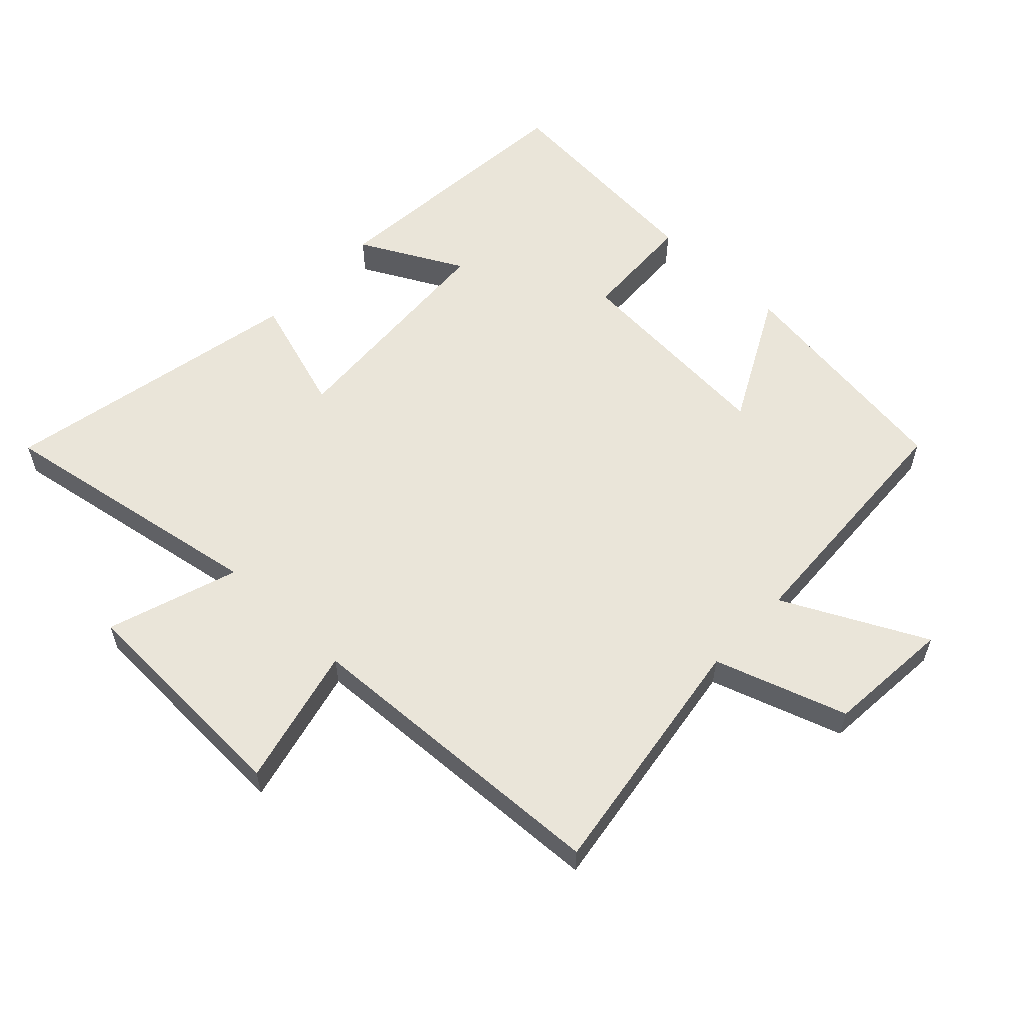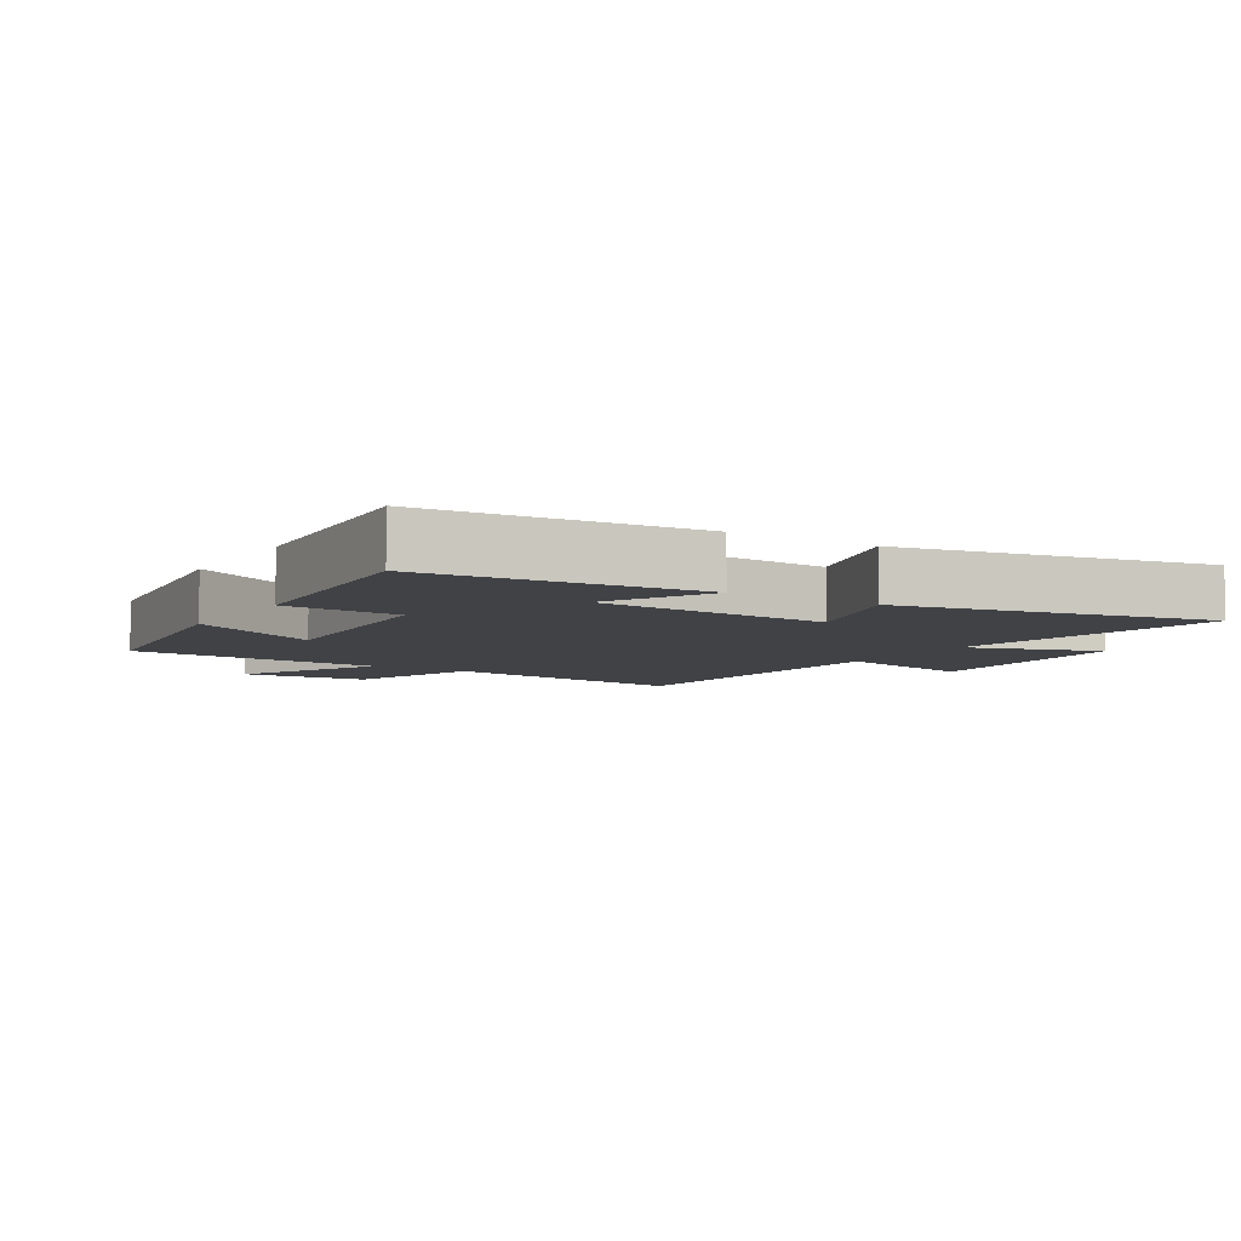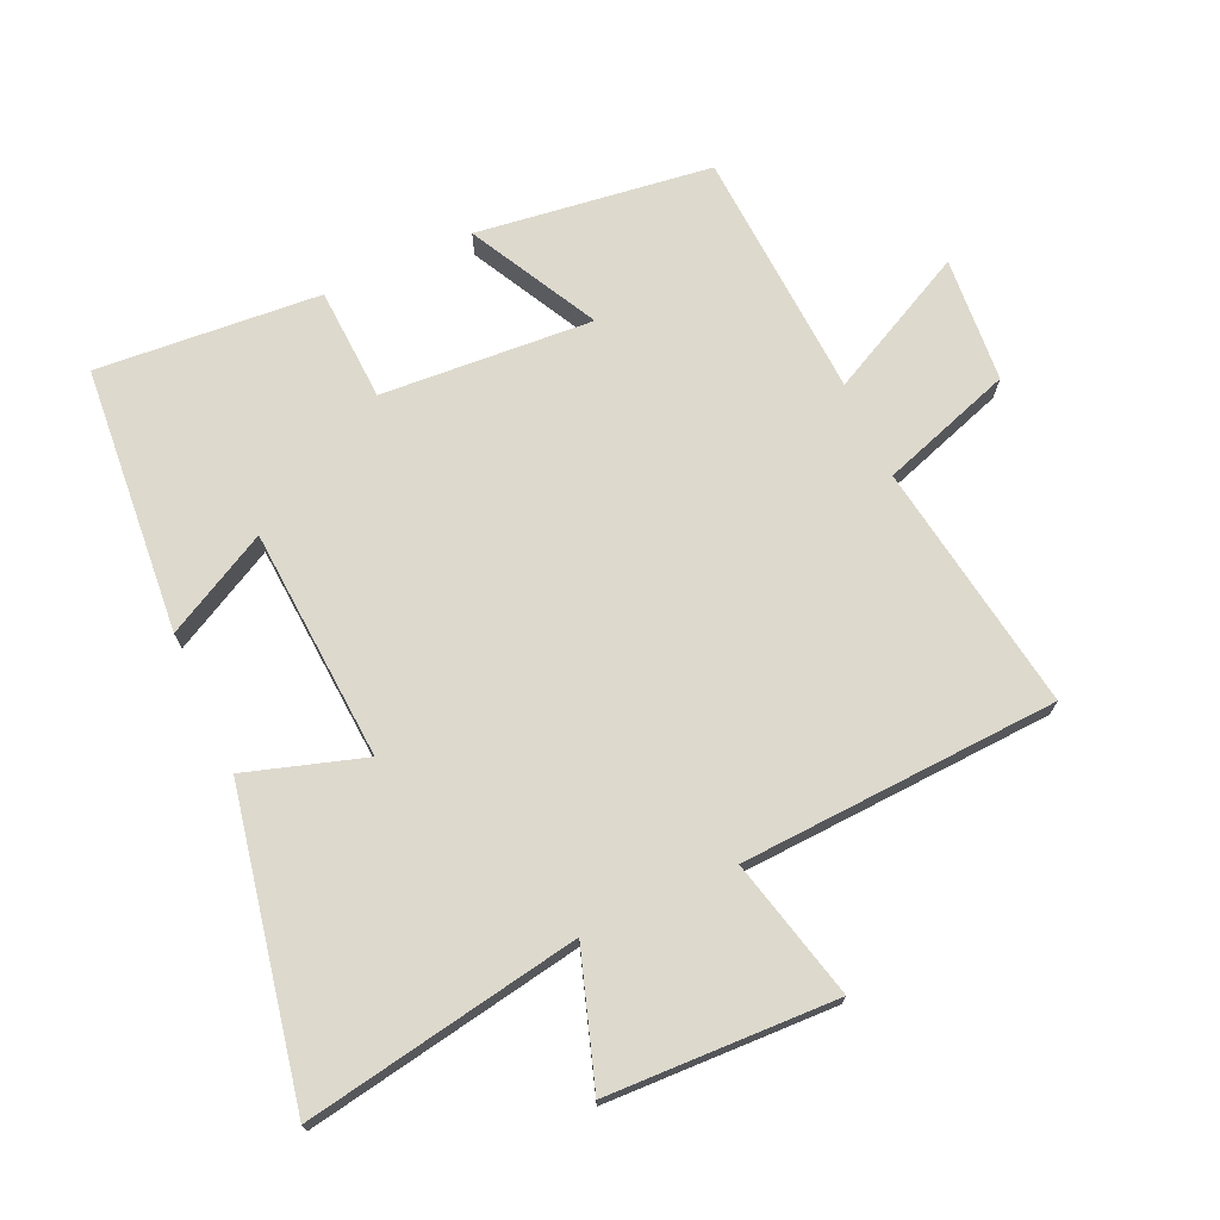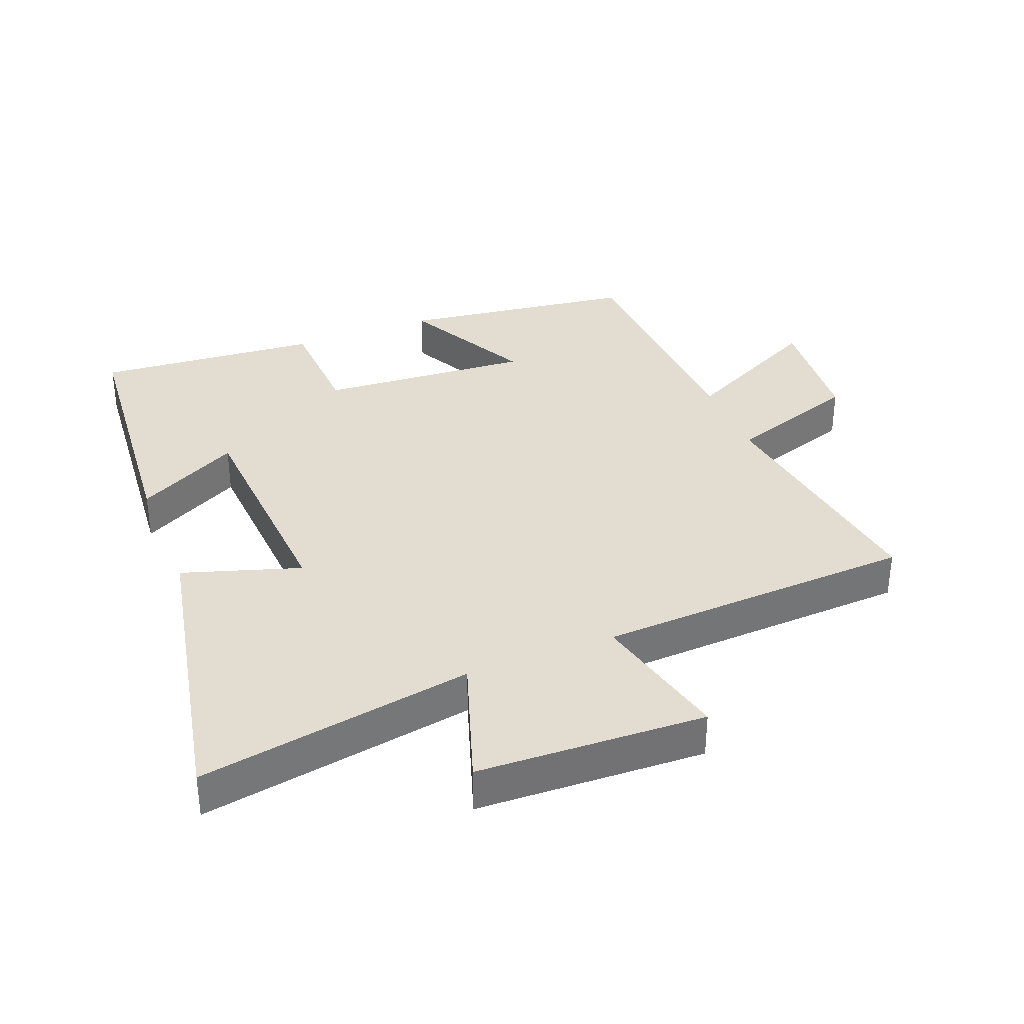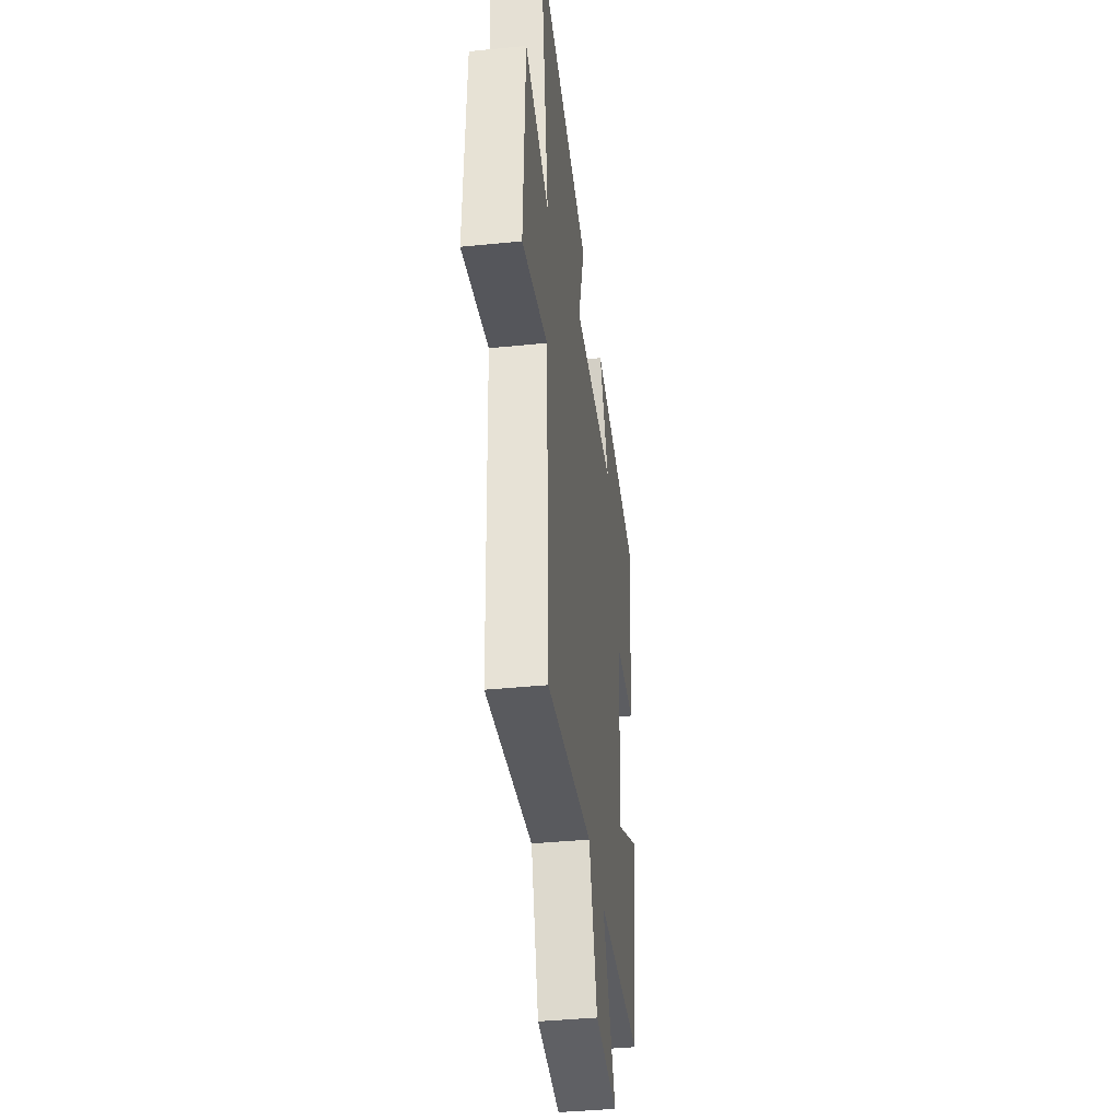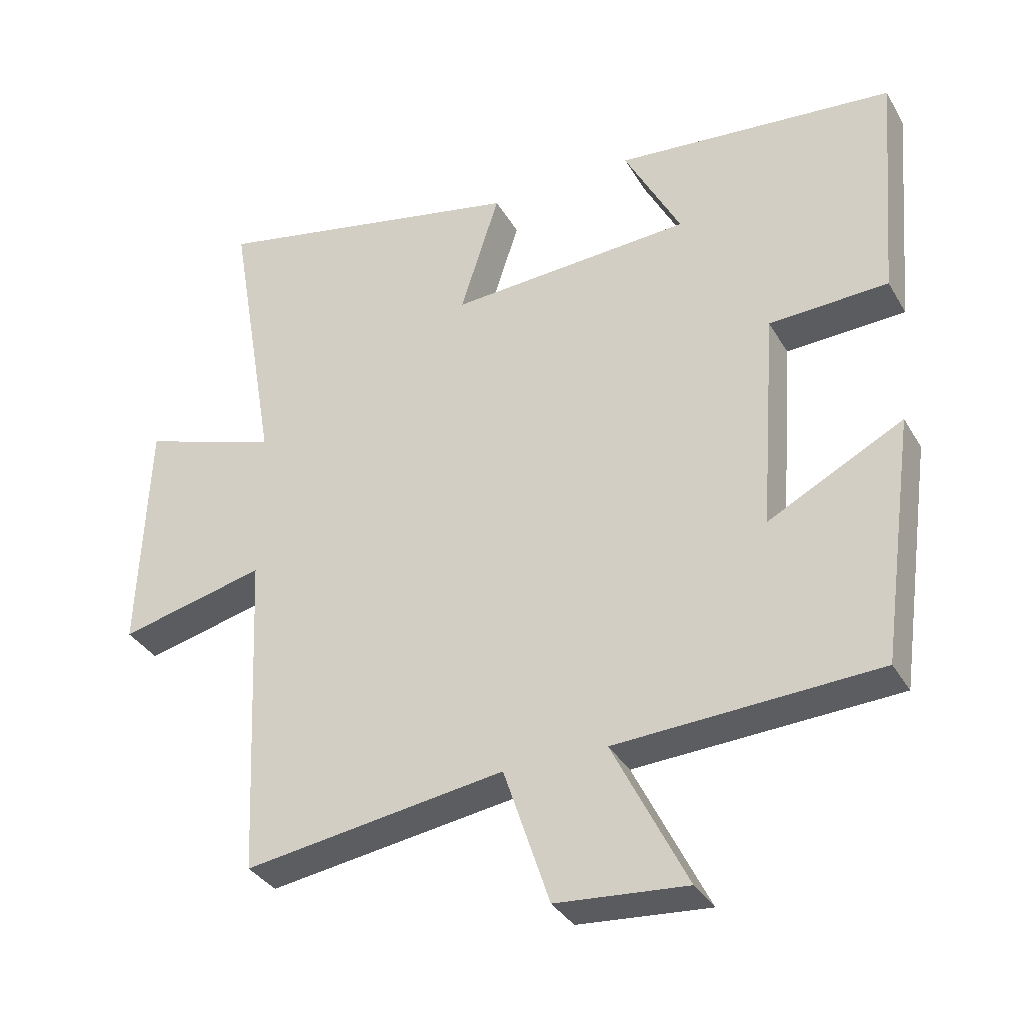
<metadata>
{"format":"obj","ext":"obj","renderer":"f3d","projection":"perspective","resolution":1024,"background":"white","views":[{"elev":58.1,"azim":133.4,"up":"+Y"},{"elev":-6.5,"azim":-32.0,"up":"+Y"},{"elev":71.9,"azim":65.3,"up":"+Y"},{"elev":35.1,"azim":68.4,"up":"+Y"},{"elev":-39.7,"azim":97.1,"up":"+Z"},{"elev":-34.5,"azim":-153.7,"up":"+Z"}]}
</metadata>
<code>
v 0.477 0.07 -0.557
v 0.09 0.07 -0.5
v 0.022 0.07 -0.705
v -0.172 0.07 -0.721
v -0.062 0.07 -0.5
v -0.45 0.07 -0.48
v -0.5 0.07 -0.116
v -0.3 0.07 -0.22
v -0.324 0.07 0.108
v -0.5 0.07 0.116
v -0.529 0.07 0.463
v -0.115 0.07 0.5
v -0.199 0.07 0.34
v 0.161 0.07 0.318
v 0.103 0.07 0.5
v 0.573 0.07 0.596
v 0.5 0.07 0.169
v 0.703 0.07 0.237
v 0.717 0.07 -0.117
v 0.5 0.07 -0.065
v 0.477 0 -0.557
v 0.09 0 -0.5
v 0.022 0 -0.705
v -0.172 0 -0.721
v -0.062 0 -0.5
v -0.45 0 -0.48
v -0.5 0 -0.116
v -0.3 0 -0.22
v -0.324 0 0.108
v -0.5 0 0.116
v -0.529 0 0.463
v -0.115 0 0.5
v -0.199 0 0.34
v 0.161 0 0.318
v 0.103 0 0.5
v 0.573 0 0.596
v 0.5 0 0.169
v 0.703 0 0.237
v 0.717 0 -0.117
v 0.5 0 -0.065
f 17 18 19 20
f 17 20 1 2
f 14 15 16 17
f 13 14 17 2
f 10 11 12 13
f 9 10 13
f 8 9 13 2
f 5 6 7 8
f 5 8 2
f 2 3 4 5
f 40 39 38 37
f 22 21 40 37
f 37 36 35 34
f 22 37 34 33
f 33 32 31 30
f 33 30 29
f 22 33 29 28
f 28 27 26 25
f 22 28 25
f 25 24 23 22
f 1 21 22 2
f 2 22 23 3
f 3 23 24 4
f 4 24 25 5
f 5 25 26 6
f 6 26 27 7
f 7 27 28 8
f 8 28 29 9
f 9 29 30 10
f 10 30 31 11
f 11 31 32 12
f 12 32 33 13
f 13 33 34 14
f 14 34 35 15
f 15 35 36 16
f 16 36 37 17
f 17 37 38 18
f 18 38 39 19
f 19 39 40 20
f 20 40 21 1

</code>
